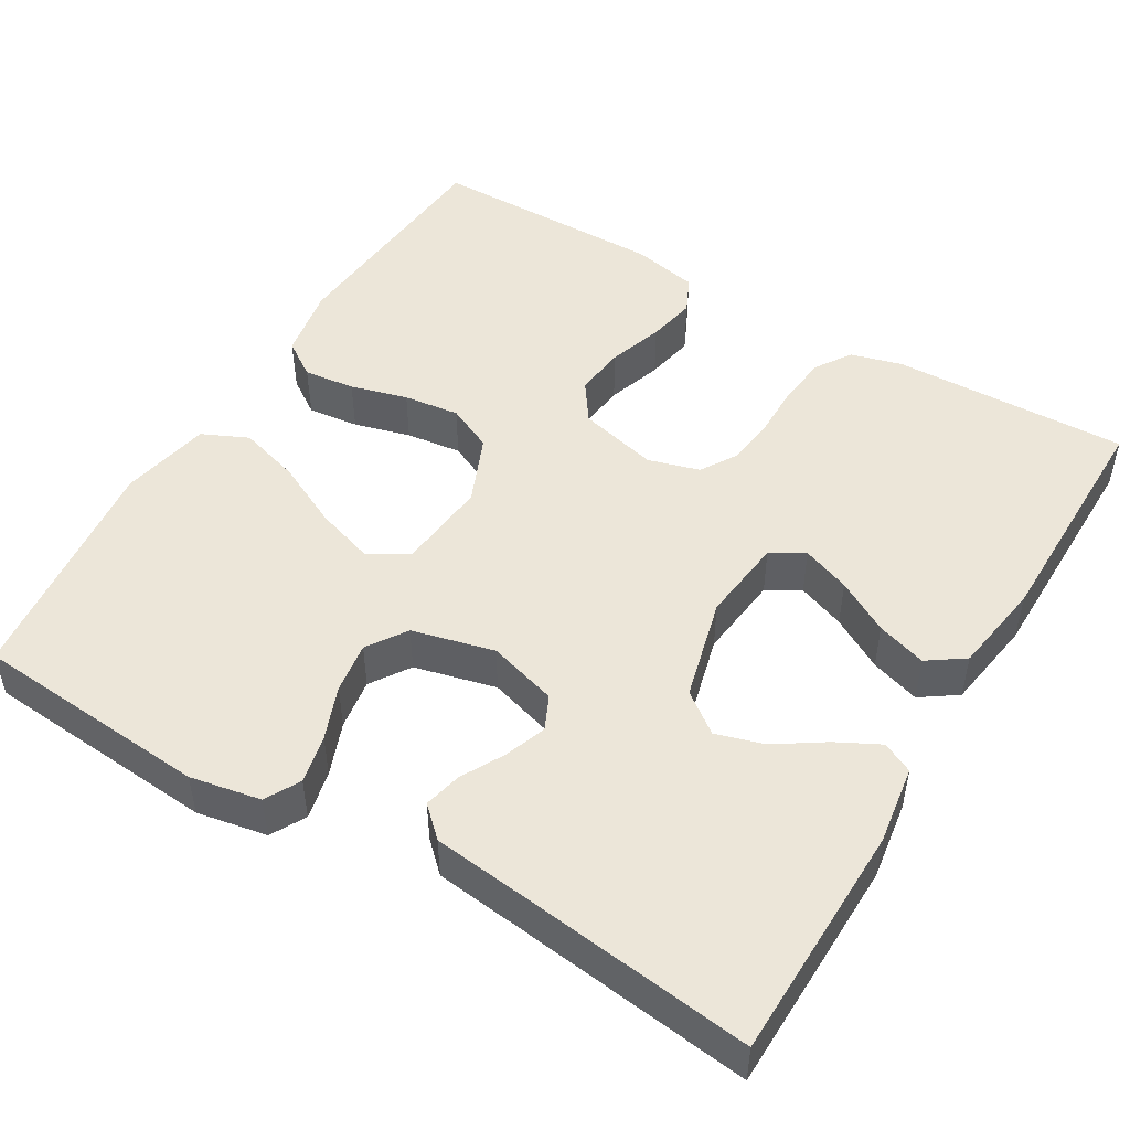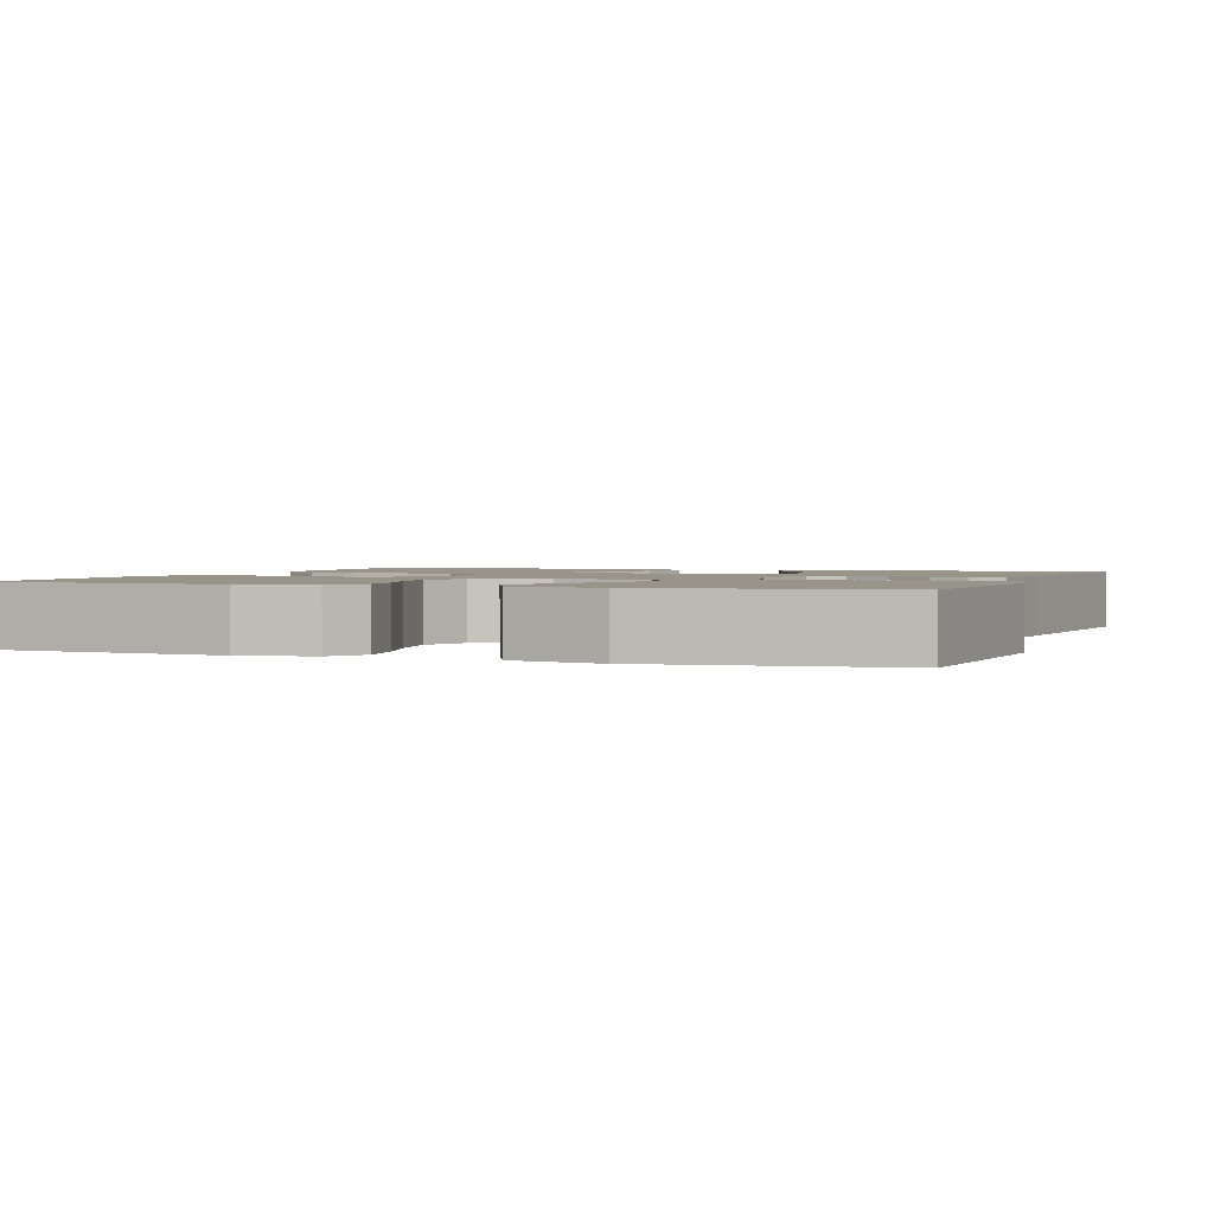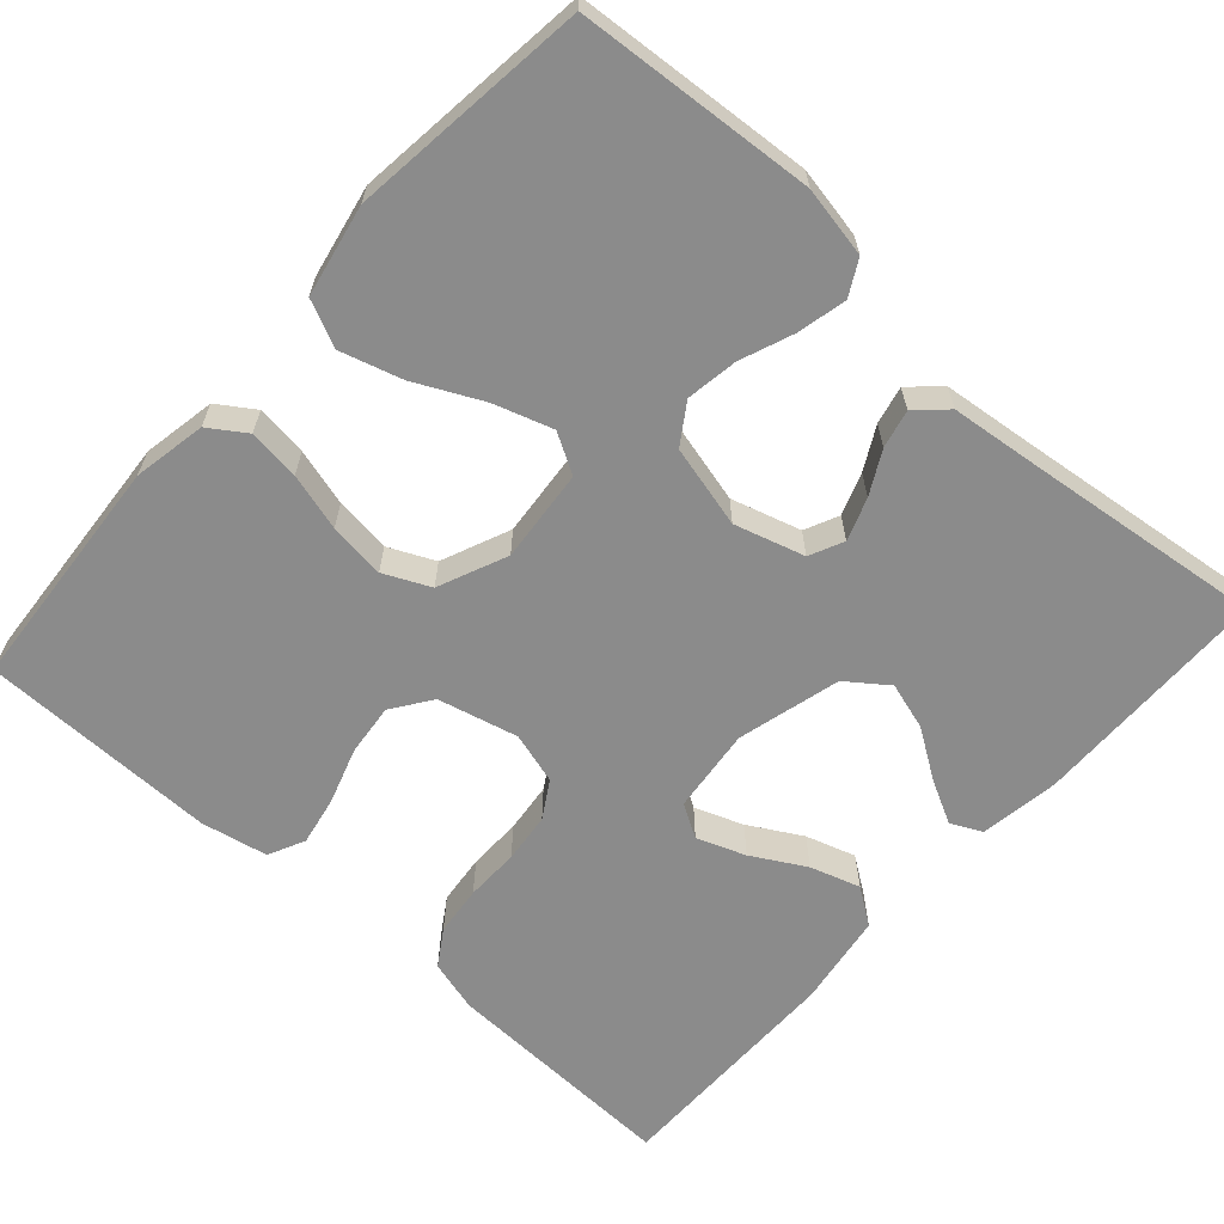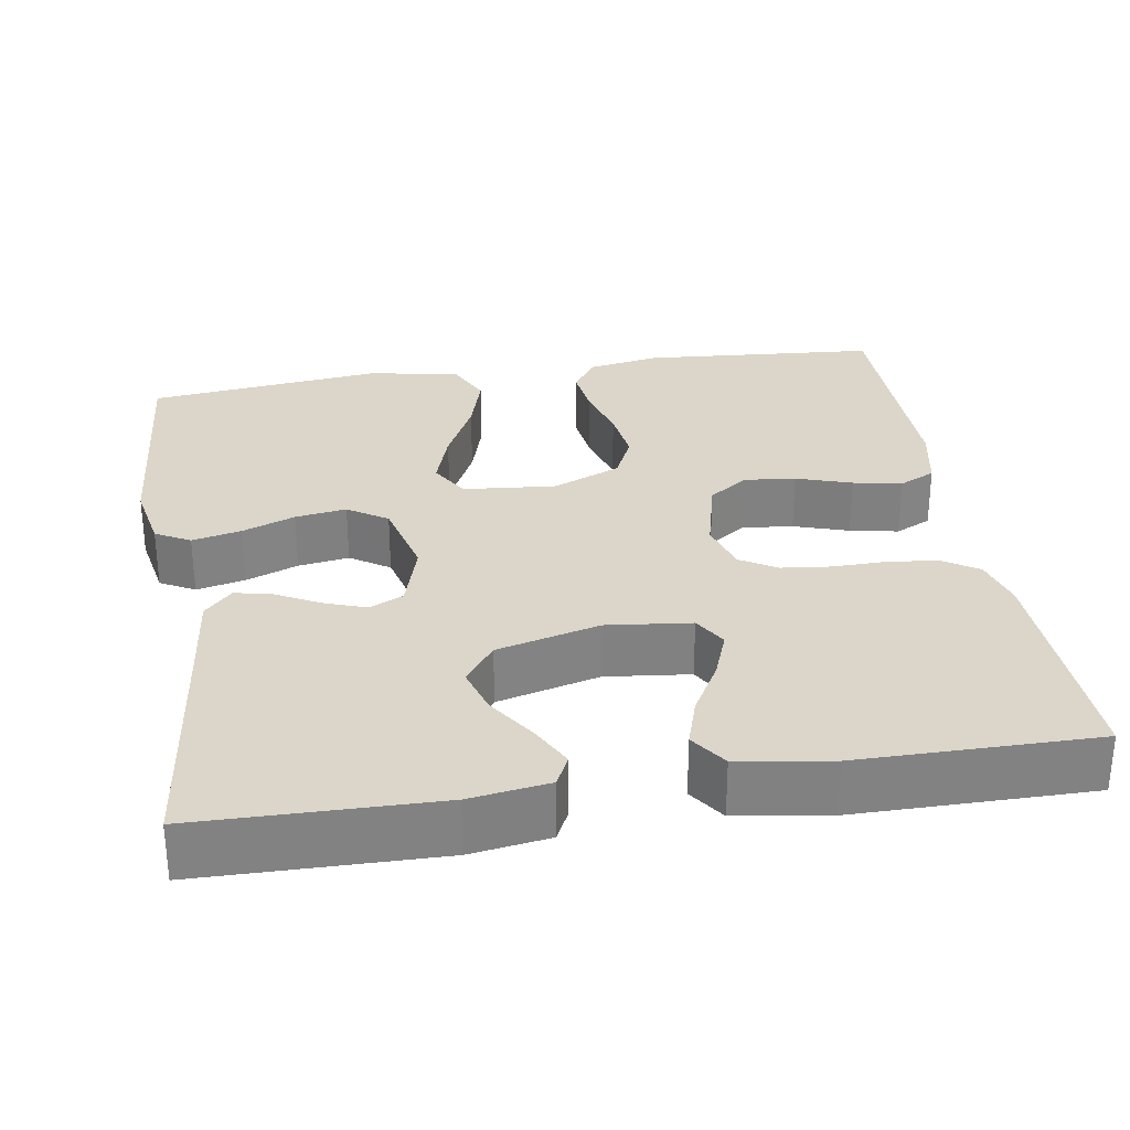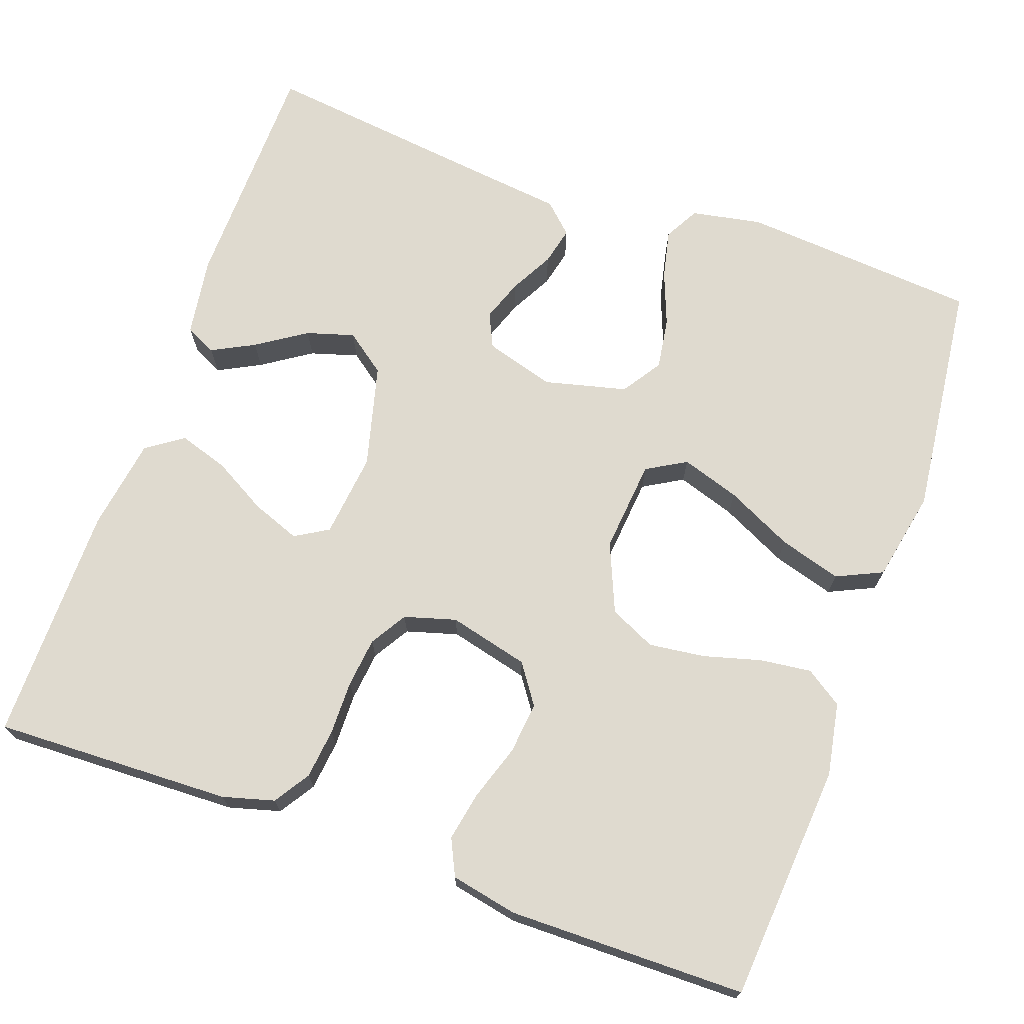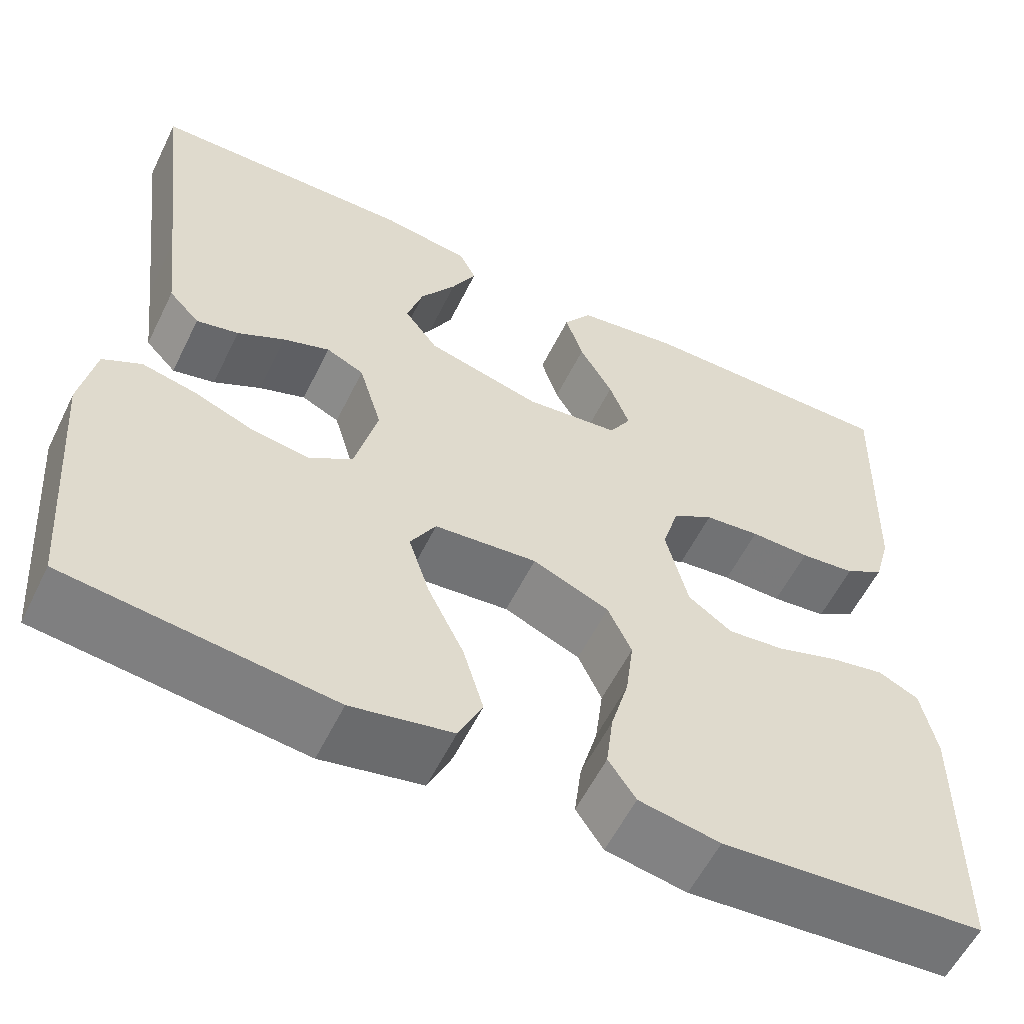
<metadata>
{"format":"obj","ext":"obj","renderer":"f3d","projection":"perspective","resolution":1024,"background":"white","views":[{"elev":49.0,"azim":-59.1,"up":"+Y"},{"elev":1.8,"azim":-160.1,"up":"+Y"},{"elev":-63.8,"azim":-131.9,"up":"+Y"},{"elev":29.7,"azim":-9.1,"up":"+Y"},{"elev":70.8,"azim":109.7,"up":"+Y"},{"elev":-57.8,"azim":-26.1,"up":"+Z"}]}
</metadata>
<code>
v -0.5 0.07 -0.5
v -0.523 0.07 -0.2
v -0.506 0.07 -0.111
v -0.462 0.07 -0.087
v -0.4 0.07 -0.101
v -0.333 0.07 -0.127
v -0.268 0.07 -0.137
v -0.218 0.07 -0.104
v -0.192 0.07 0
v -0.218 0.07 0.088
v -0.261 0.07 0.108
v -0.314 0.07 0.089
v -0.368 0.07 0.06
v -0.416 0.07 0.049
v -0.451 0.07 0.086
v -0.464 0.07 0.2
v -0.5 0.07 0.5
v -0.2 0.07 0.505
v -0.1 0.07 0.49
v -0.081 0.07 0.451
v -0.109 0.07 0.397
v -0.15 0.07 0.335
v -0.168 0.07 0.275
v -0.13 0.07 0.224
v 0 0.07 0.19
v 0.107 0.07 0.202
v 0.132 0.07 0.244
v 0.109 0.07 0.305
v 0.071 0.07 0.372
v 0.051 0.07 0.435
v 0.083 0.07 0.481
v 0.2 0.07 0.499
v 0.5 0.07 0.5
v 0.49 0.07 0.2
v 0.472 0.07 0.135
v 0.427 0.07 0.106
v 0.364 0.07 0.099
v 0.296 0.07 0.1
v 0.233 0.07 0.093
v 0.187 0.07 0.065
v 0.168 0.07 0
v 0.193 0.07 -0.101
v 0.243 0.07 -0.136
v 0.308 0.07 -0.129
v 0.378 0.07 -0.106
v 0.44 0.07 -0.094
v 0.486 0.07 -0.116
v 0.503 0.07 -0.2
v 0.5 0.07 -0.5
v 0.2 0.07 -0.523
v 0.108 0.07 -0.506
v 0.077 0.07 -0.46
v 0.085 0.07 -0.395
v 0.105 0.07 -0.323
v 0.114 0.07 -0.252
v 0.087 0.07 -0.194
v 0 0.07 -0.157
v -0.117 0.07 -0.168
v -0.146 0.07 -0.218
v -0.122 0.07 -0.292
v -0.081 0.07 -0.376
v -0.058 0.07 -0.454
v -0.085 0.07 -0.512
v -0.2 0.07 -0.535
v -0.5 0 -0.5
v -0.523 0 -0.2
v -0.506 0 -0.111
v -0.462 0 -0.087
v -0.4 0 -0.101
v -0.333 0 -0.127
v -0.268 0 -0.137
v -0.218 0 -0.104
v -0.192 0 0
v -0.218 0 0.088
v -0.261 0 0.108
v -0.314 0 0.089
v -0.368 0 0.06
v -0.416 0 0.049
v -0.451 0 0.086
v -0.464 0 0.2
v -0.5 0 0.5
v -0.2 0 0.505
v -0.1 0 0.49
v -0.081 0 0.451
v -0.109 0 0.397
v -0.15 0 0.335
v -0.168 0 0.275
v -0.13 0 0.224
v 0 0 0.19
v 0.107 0 0.202
v 0.132 0 0.244
v 0.109 0 0.305
v 0.071 0 0.372
v 0.051 0 0.435
v 0.083 0 0.481
v 0.2 0 0.499
v 0.5 0 0.5
v 0.49 0 0.2
v 0.472 0 0.135
v 0.427 0 0.106
v 0.364 0 0.099
v 0.296 0 0.1
v 0.233 0 0.093
v 0.187 0 0.065
v 0.168 0 0
v 0.193 0 -0.101
v 0.243 0 -0.136
v 0.308 0 -0.129
v 0.378 0 -0.106
v 0.44 0 -0.094
v 0.486 0 -0.116
v 0.503 0 -0.2
v 0.5 0 -0.5
v 0.2 0 -0.523
v 0.108 0 -0.506
v 0.077 0 -0.46
v 0.085 0 -0.395
v 0.105 0 -0.323
v 0.114 0 -0.252
v 0.087 0 -0.194
v 0 0 -0.157
v -0.117 0 -0.168
v -0.146 0 -0.218
v -0.122 0 -0.292
v -0.081 0 -0.376
v -0.058 0 -0.454
v -0.085 0 -0.512
v -0.2 0 -0.535
f 4 5 6
f 3 4 6
f 2 3 6
f 1 2 6
f 64 1 6
f 63 64 6
f 62 63 6
f 61 62 6
f 60 61 6
f 59 60 6 7
f 58 59 7 8
f 57 58 8 9
f 56 57 9 10
f 52 53 54
f 51 52 54
f 50 51 54
f 49 50 54
f 48 49 54
f 47 48 54
f 46 47 54
f 45 46 54
f 44 45 54
f 43 44 54 55
f 42 43 55 56
f 36 37 38
f 35 36 38
f 34 35 38
f 33 34 38
f 32 33 38
f 31 32 38
f 30 31 38
f 29 30 38
f 28 29 38
f 27 28 38 39
f 26 27 39 40
f 20 21 22
f 19 20 22
f 18 19 22
f 17 18 22
f 16 17 22
f 16 22 23
f 15 16 23
f 14 15 23
f 13 14 23
f 12 13 23
f 11 12 23 24
f 41 42 56 10
f 41 10 11
f 40 41 11
f 26 40 11
f 25 26 11
f 11 24 25
f 70 69 68
f 70 68 67
f 70 67 66
f 70 66 65
f 70 65 128
f 70 128 127
f 70 127 126
f 70 126 125
f 70 125 124
f 71 70 124 123
f 72 71 123 122
f 73 72 122 121
f 74 73 121 120
f 118 117 116
f 118 116 115
f 118 115 114
f 118 114 113
f 118 113 112
f 118 112 111
f 118 111 110
f 118 110 109
f 118 109 108
f 119 118 108 107
f 120 119 107 106
f 102 101 100
f 102 100 99
f 102 99 98
f 102 98 97
f 102 97 96
f 102 96 95
f 102 95 94
f 102 94 93
f 102 93 92
f 103 102 92 91
f 104 103 91 90
f 86 85 84
f 86 84 83
f 86 83 82
f 86 82 81
f 86 81 80
f 87 86 80
f 87 80 79
f 87 79 78
f 87 78 77
f 87 77 76
f 88 87 76 75
f 74 120 106 105
f 75 74 105
f 75 105 104
f 75 104 90
f 75 90 89
f 89 88 75
f 1 65 66 2
f 2 66 67 3
f 3 67 68 4
f 4 68 69 5
f 5 69 70 6
f 6 70 71 7
f 7 71 72 8
f 8 72 73 9
f 9 73 74 10
f 10 74 75 11
f 11 75 76 12
f 12 76 77 13
f 13 77 78 14
f 14 78 79 15
f 15 79 80 16
f 16 80 81 17
f 17 81 82 18
f 18 82 83 19
f 19 83 84 20
f 20 84 85 21
f 21 85 86 22
f 22 86 87 23
f 23 87 88 24
f 24 88 89 25
f 25 89 90 26
f 26 90 91 27
f 27 91 92 28
f 28 92 93 29
f 29 93 94 30
f 30 94 95 31
f 31 95 96 32
f 32 96 97 33
f 33 97 98 34
f 34 98 99 35
f 35 99 100 36
f 36 100 101 37
f 37 101 102 38
f 38 102 103 39
f 39 103 104 40
f 40 104 105 41
f 41 105 106 42
f 42 106 107 43
f 43 107 108 44
f 44 108 109 45
f 45 109 110 46
f 46 110 111 47
f 47 111 112 48
f 48 112 113 49
f 49 113 114 50
f 50 114 115 51
f 51 115 116 52
f 52 116 117 53
f 53 117 118 54
f 54 118 119 55
f 55 119 120 56
f 56 120 121 57
f 57 121 122 58
f 58 122 123 59
f 59 123 124 60
f 60 124 125 61
f 61 125 126 62
f 62 126 127 63
f 63 127 128 64
f 64 128 65 1

</code>
